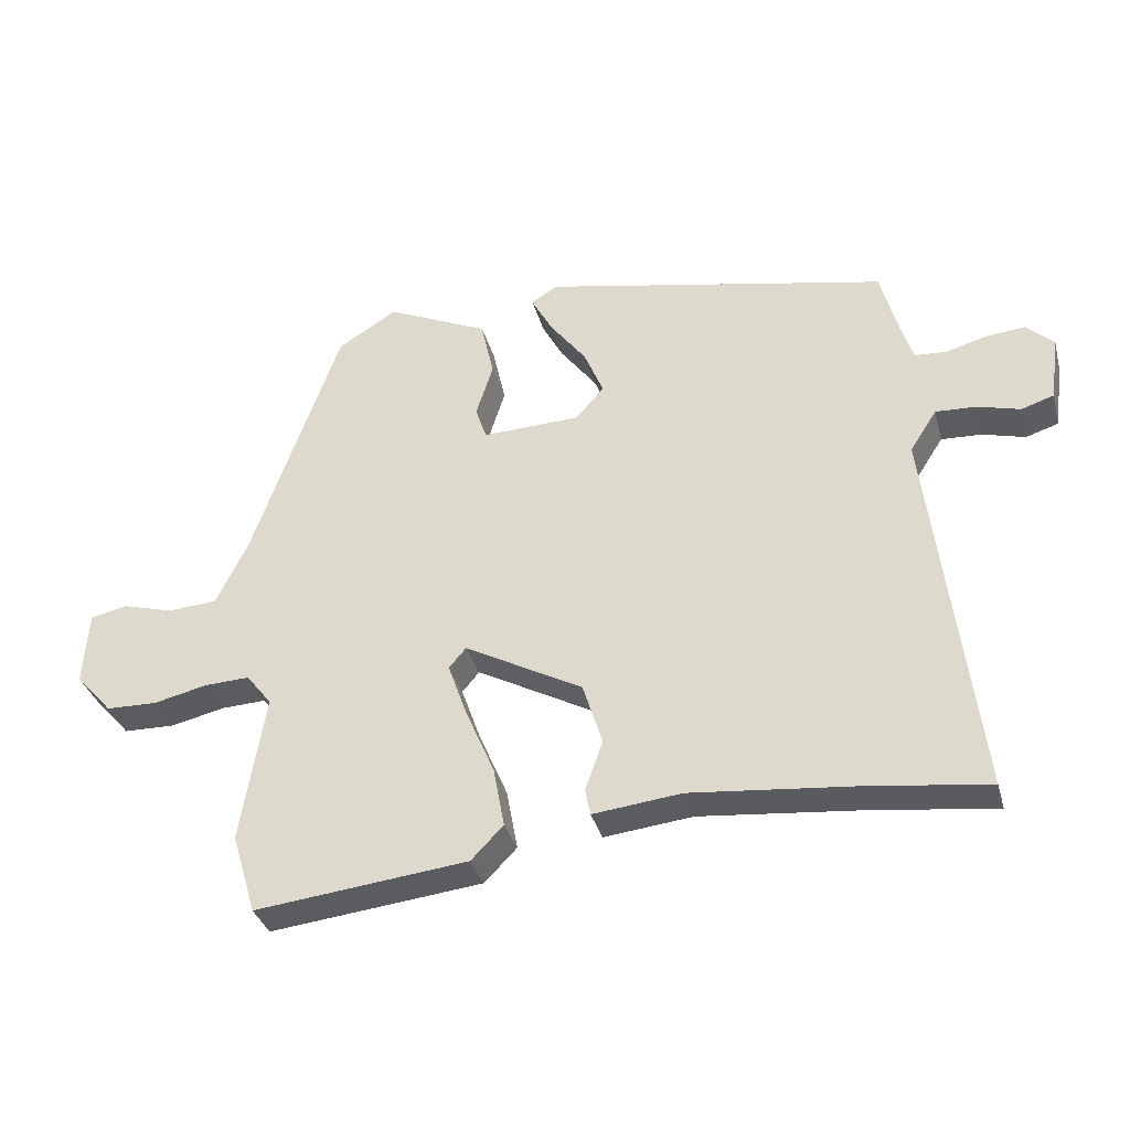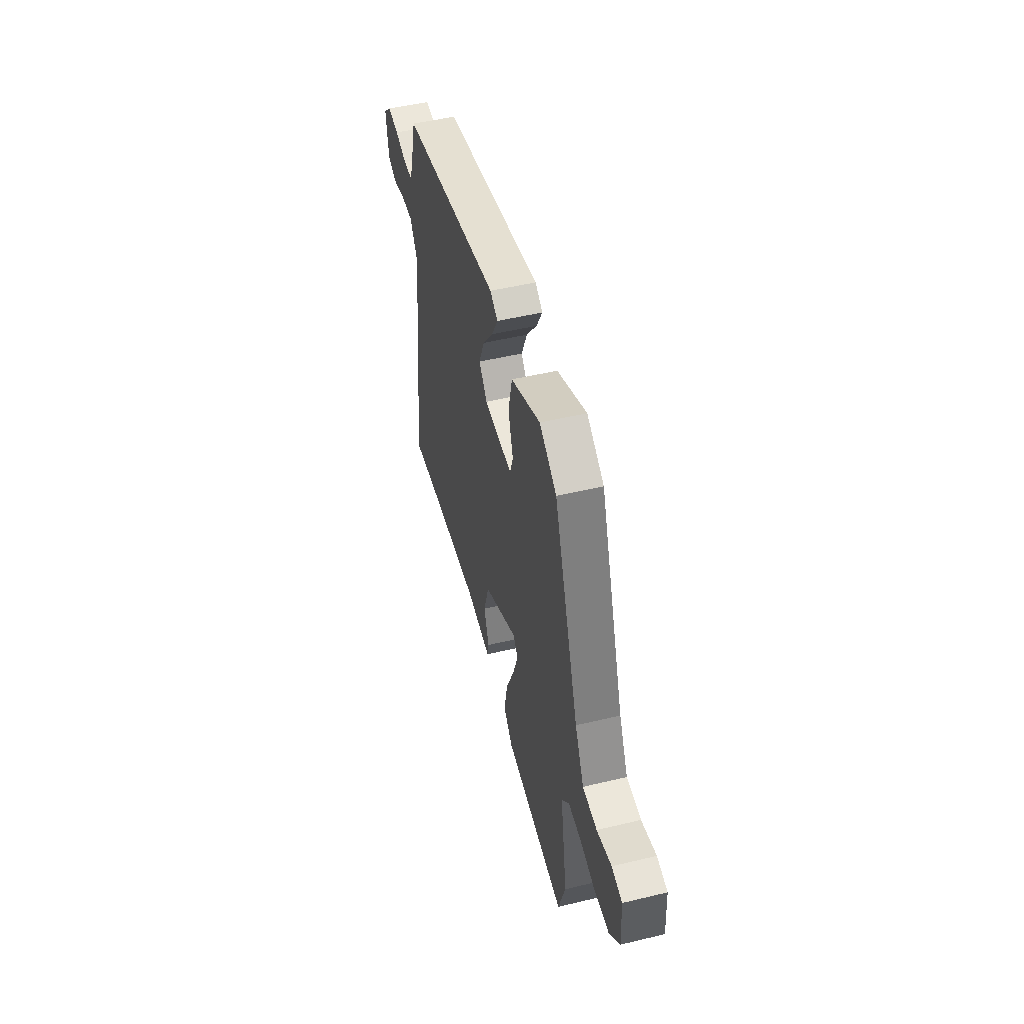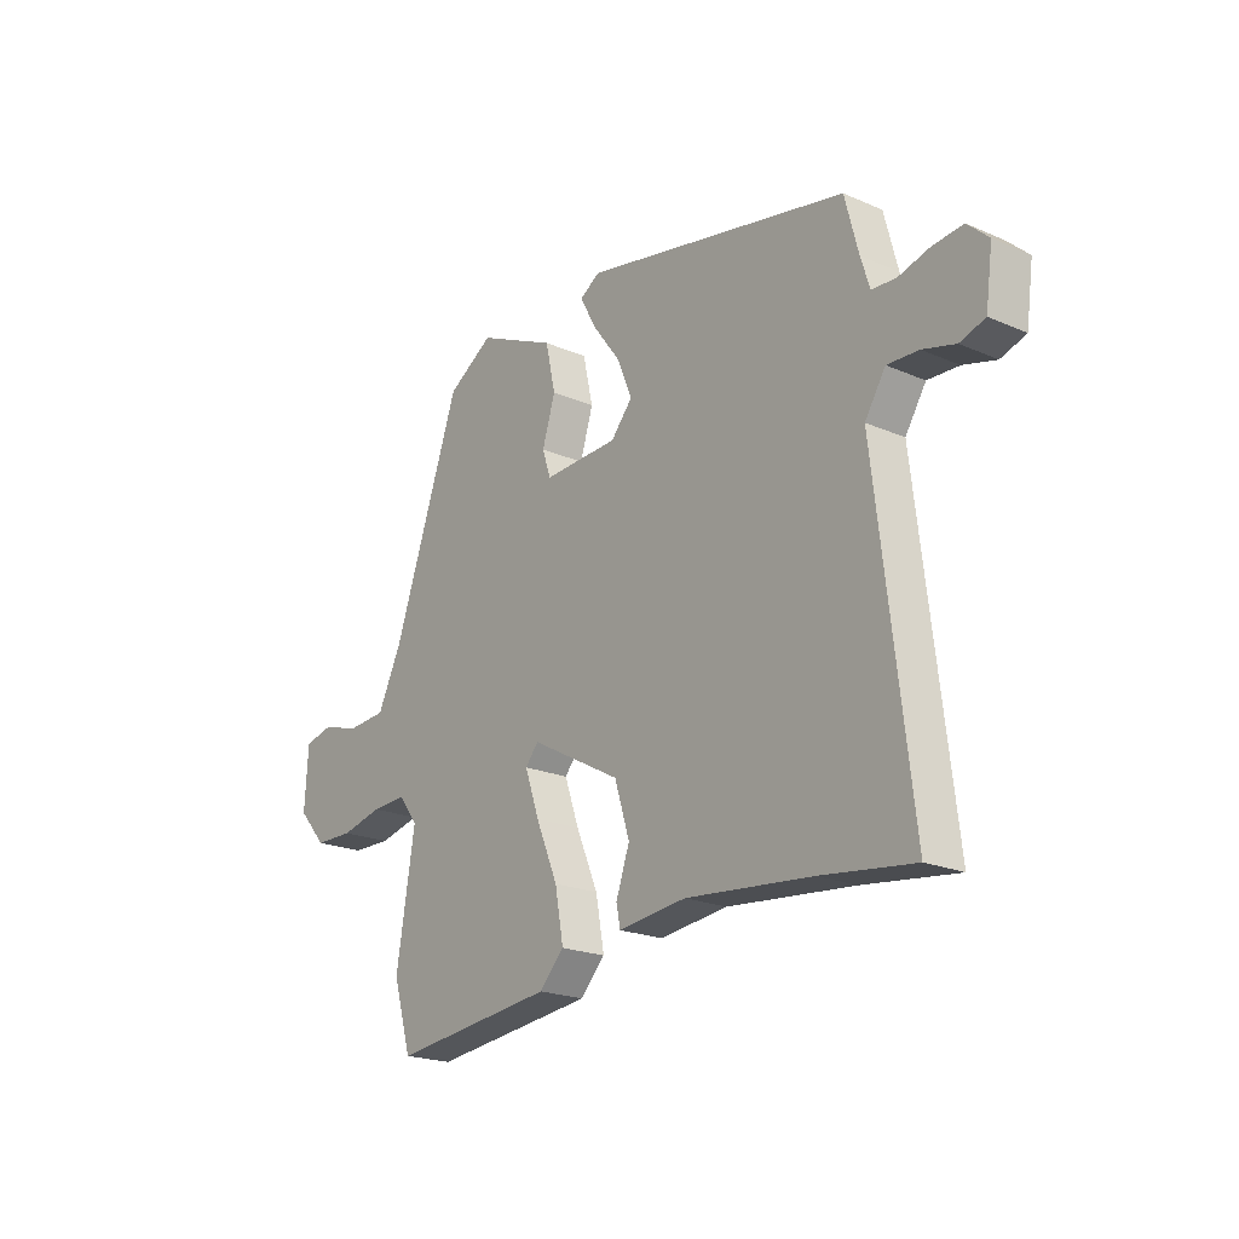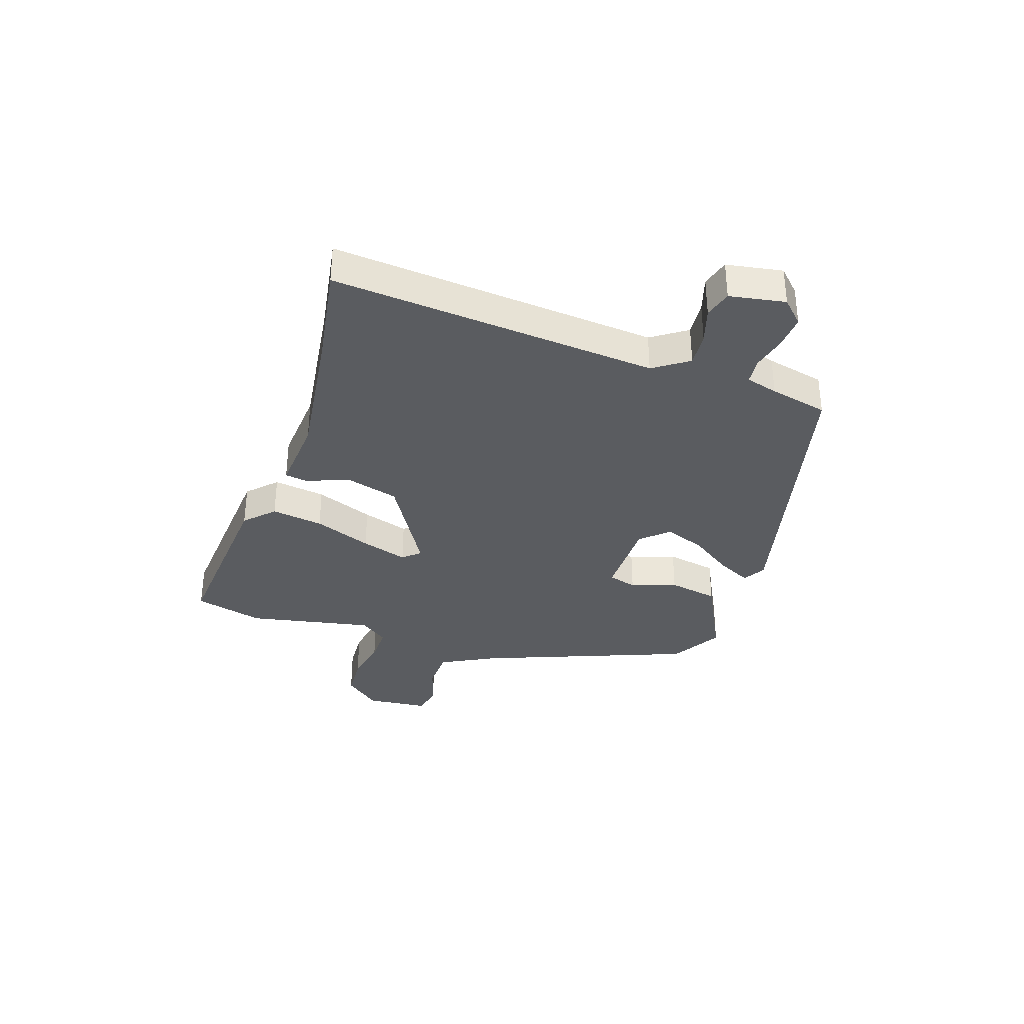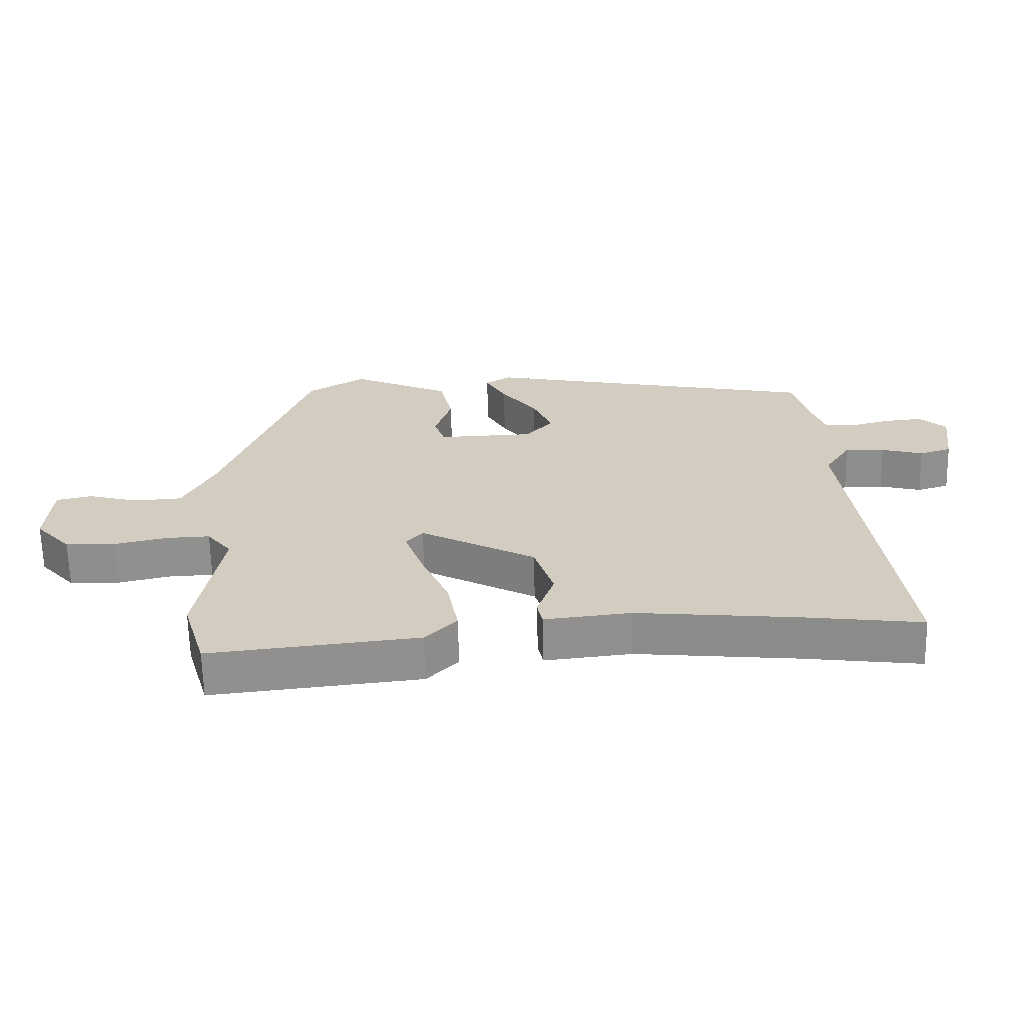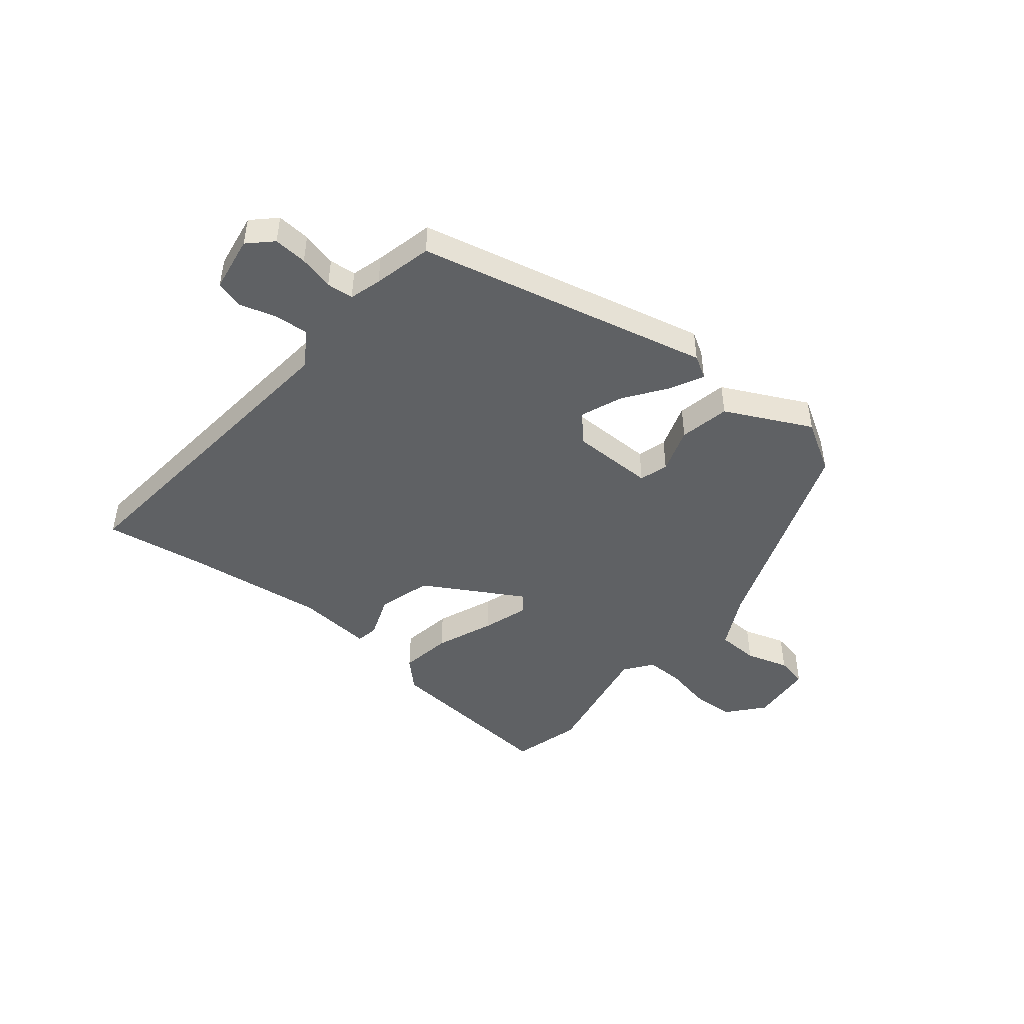
<metadata>
{"format":"obj","ext":"obj","renderer":"f3d","projection":"perspective","resolution":1024,"background":"white","views":[{"elev":-34.9,"azim":-165.2,"up":"+Z"},{"elev":50.4,"azim":75.3,"up":"+Z"},{"elev":-21.0,"azim":-127.8,"up":"+Z"},{"elev":-34.3,"azim":-106.5,"up":"+Y"},{"elev":-65.2,"azim":-178.7,"up":"+Z"},{"elev":-46.1,"azim":-37.8,"up":"+Y"}]}
</metadata>
<code>
v -0.495 0.07 0.413
v 0.033 0.07 0.522
v 0.073 0.07 0.497
v 0.041 0.07 0.437
v -0.015 0.07 0.362
v -0.045 0.07 0.289
v -0.002 0.07 0.239
v 0.148 0.07 0.234
v 0.165 0.07 0.285
v 0.139 0.07 0.368
v 0.159 0.07 0.458
v 0.315 0.07 0.53
v 0.406 0.07 0.473
v 0.54 0.07 0.089
v 0.588 0.07 -0.01
v 0.664 0.07 -0.015
v 0.742 0.07 0.007
v 0.798 0.07 -0.006
v 0.805 0.07 -0.12
v 0.749 0.07 -0.183
v 0.671 0.07 -0.185
v 0.589 0.07 -0.166
v 0.52 0.07 -0.163
v 0.481 0.07 -0.213
v 0.518 0.07 -0.44
v 0.481 0.07 -0.564
v 0.156 0.07 -0.528
v 0.107 0.07 -0.477
v 0.124 0.07 -0.384
v 0.168 0.07 -0.281
v 0.197 0.07 -0.198
v 0.171 0.07 -0.167
v -0.009 0.07 -0.265
v -0.039 0.07 -0.361
v -0.012 0.07 -0.438
v -0.02 0.07 -0.478
v -0.155 0.07 -0.463
v -0.405 0.07 -0.488
v -0.589 0.07 -0.512
v -0.52 0.07 0.073
v -0.561 0.07 0.137
v -0.623 0.07 0.134
v -0.688 0.07 0.116
v -0.738 0.07 0.132
v -0.752 0.07 0.233
v -0.71 0.07 0.272
v -0.65 0.07 0.266
v -0.588 0.07 0.249
v -0.54 0.07 0.252
v -0.522 0.07 0.309
v -0.495 0 0.413
v 0.033 0 0.522
v 0.073 0 0.497
v 0.041 0 0.437
v -0.015 0 0.362
v -0.045 0 0.289
v -0.002 0 0.239
v 0.148 0 0.234
v 0.165 0 0.285
v 0.139 0 0.368
v 0.159 0 0.458
v 0.315 0 0.53
v 0.406 0 0.473
v 0.54 0 0.089
v 0.588 0 -0.01
v 0.664 0 -0.015
v 0.742 0 0.007
v 0.798 0 -0.006
v 0.805 0 -0.12
v 0.749 0 -0.183
v 0.671 0 -0.185
v 0.589 0 -0.166
v 0.52 0 -0.163
v 0.481 0 -0.213
v 0.518 0 -0.44
v 0.481 0 -0.564
v 0.156 0 -0.528
v 0.107 0 -0.477
v 0.124 0 -0.384
v 0.168 0 -0.281
v 0.197 0 -0.198
v 0.171 0 -0.167
v -0.009 0 -0.265
v -0.039 0 -0.361
v -0.012 0 -0.438
v -0.02 0 -0.478
v -0.155 0 -0.463
v -0.405 0 -0.488
v -0.589 0 -0.512
v -0.52 0 0.073
v -0.561 0 0.137
v -0.623 0 0.134
v -0.688 0 0.116
v -0.738 0 0.132
v -0.752 0 0.233
v -0.71 0 0.272
v -0.65 0 0.266
v -0.588 0 0.249
v -0.54 0 0.252
v -0.522 0 0.309
f 46 47 48
f 45 46 48
f 44 45 48
f 43 44 48
f 42 43 48
f 41 42 48 49
f 40 41 49 50
f 38 39 40
f 40 50 1
f 38 40 1
f 37 38 1
f 36 37 1
f 35 36 1
f 34 35 1
f 28 29 30
f 27 28 30
f 26 27 30
f 25 26 30
f 24 25 30
f 23 24 30 31
f 20 21 22
f 19 20 22
f 18 19 22
f 17 18 22
f 16 17 22
f 15 16 22 23
f 23 31 32
f 15 23 32
f 14 15 32
f 12 13 14
f 11 12 14
f 10 11 14
f 9 10 14
f 3 4 5
f 2 3 5
f 1 2 5
f 1 5 6
f 1 6 7
f 34 1 7
f 33 34 7
f 14 32 33
f 9 14 33
f 8 9 33
f 7 8 33
f 98 97 96
f 98 96 95
f 98 95 94
f 98 94 93
f 98 93 92
f 99 98 92 91
f 100 99 91 90
f 90 89 88
f 51 100 90
f 51 90 88
f 51 88 87
f 51 87 86
f 51 86 85
f 51 85 84
f 80 79 78
f 80 78 77
f 80 77 76
f 80 76 75
f 80 75 74
f 81 80 74 73
f 72 71 70
f 72 70 69
f 72 69 68
f 72 68 67
f 72 67 66
f 73 72 66 65
f 82 81 73
f 82 73 65
f 82 65 64
f 64 63 62
f 64 62 61
f 64 61 60
f 64 60 59
f 55 54 53
f 55 53 52
f 55 52 51
f 56 55 51
f 57 56 51
f 57 51 84
f 57 84 83
f 83 82 64
f 83 64 59
f 83 59 58
f 83 58 57
f 1 51 52 2
f 2 52 53 3
f 3 53 54 4
f 4 54 55 5
f 5 55 56 6
f 6 56 57 7
f 7 57 58 8
f 8 58 59 9
f 9 59 60 10
f 10 60 61 11
f 11 61 62 12
f 12 62 63 13
f 13 63 64 14
f 14 64 65 15
f 15 65 66 16
f 16 66 67 17
f 17 67 68 18
f 18 68 69 19
f 19 69 70 20
f 20 70 71 21
f 21 71 72 22
f 22 72 73 23
f 23 73 74 24
f 24 74 75 25
f 25 75 76 26
f 26 76 77 27
f 27 77 78 28
f 28 78 79 29
f 29 79 80 30
f 30 80 81 31
f 31 81 82 32
f 32 82 83 33
f 33 83 84 34
f 34 84 85 35
f 35 85 86 36
f 36 86 87 37
f 37 87 88 38
f 38 88 89 39
f 39 89 90 40
f 40 90 91 41
f 41 91 92 42
f 42 92 93 43
f 43 93 94 44
f 44 94 95 45
f 45 95 96 46
f 46 96 97 47
f 47 97 98 48
f 48 98 99 49
f 49 99 100 50
f 50 100 51 1

</code>
